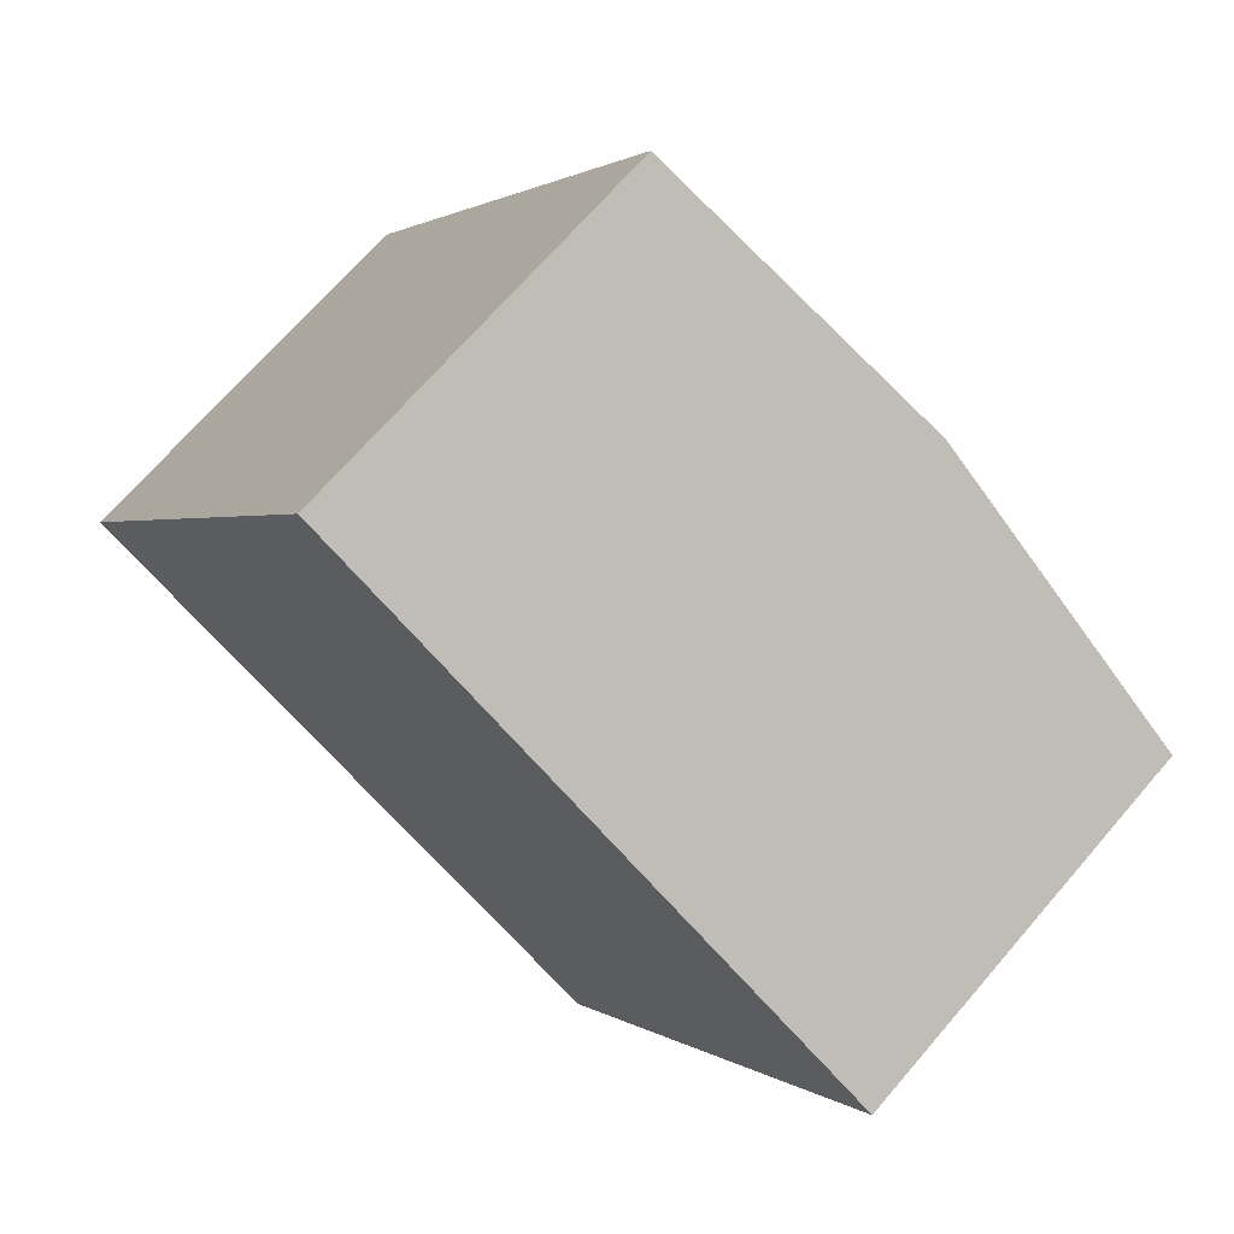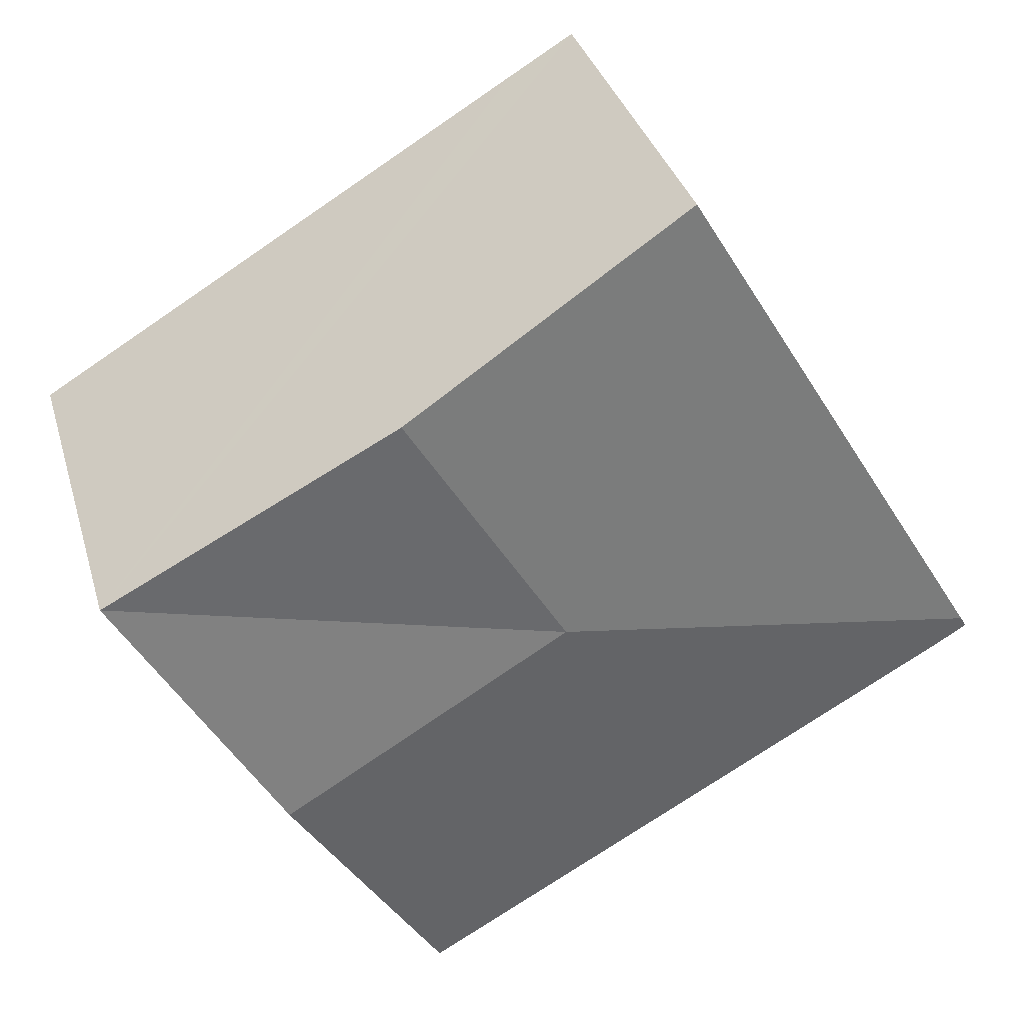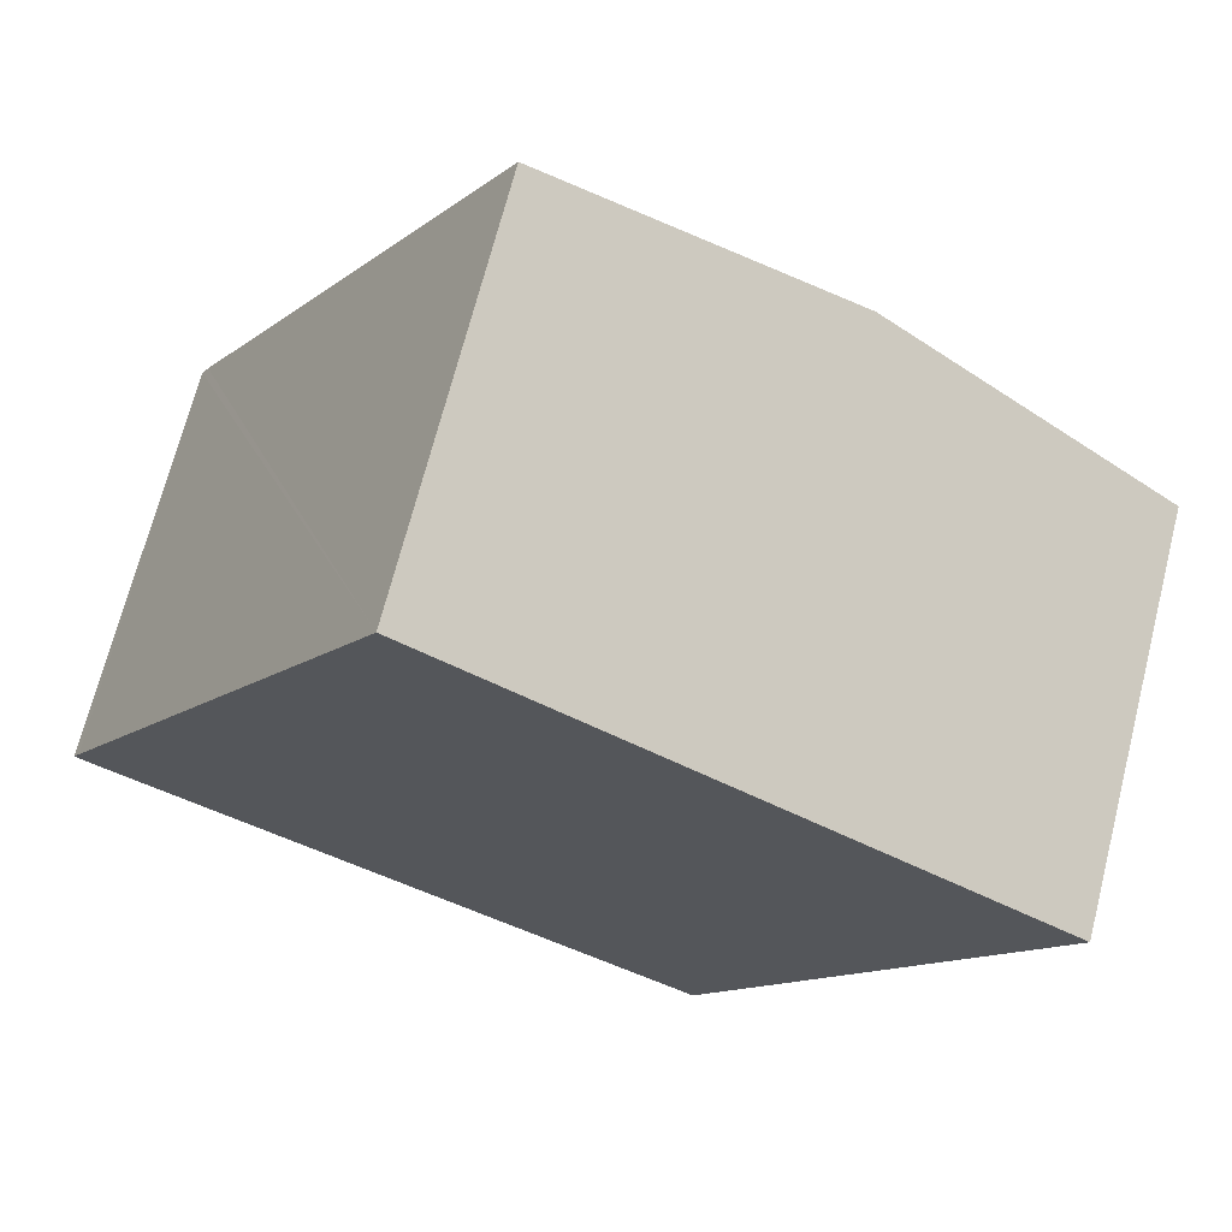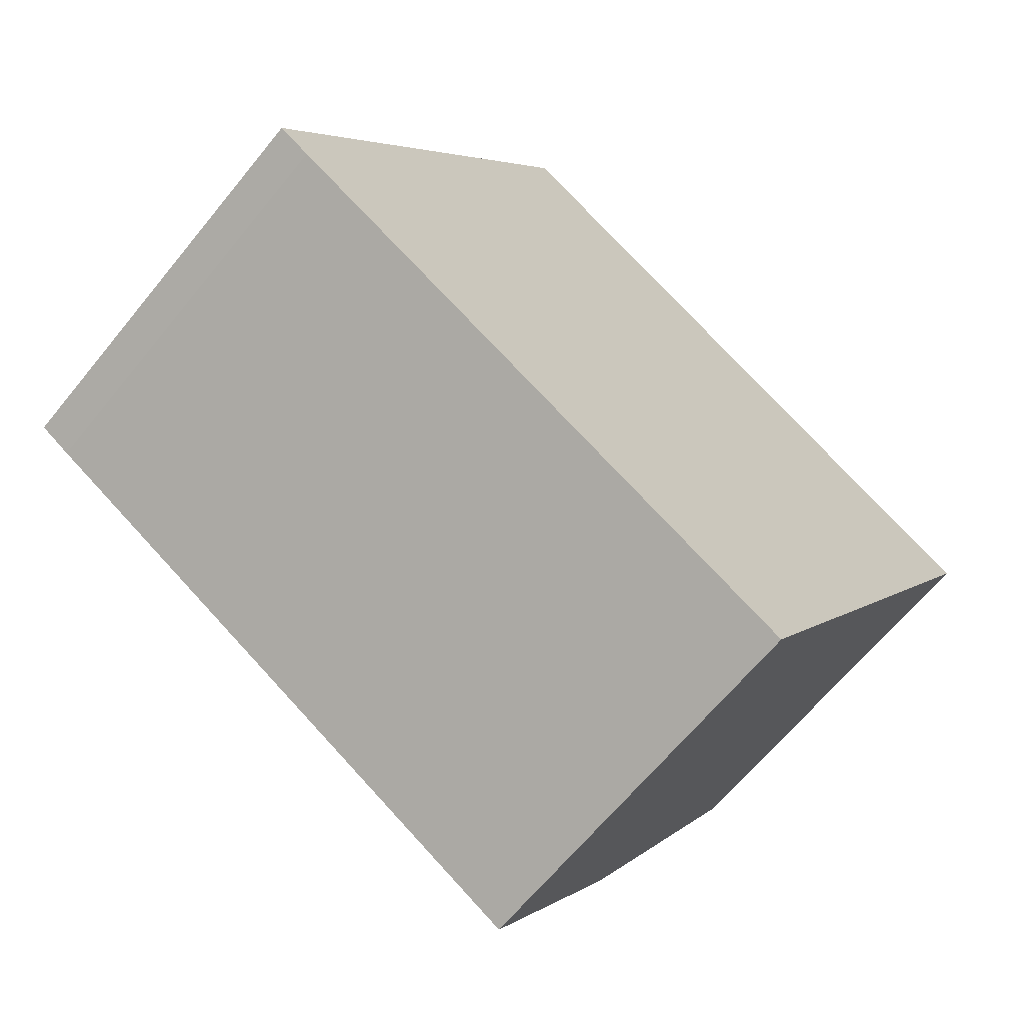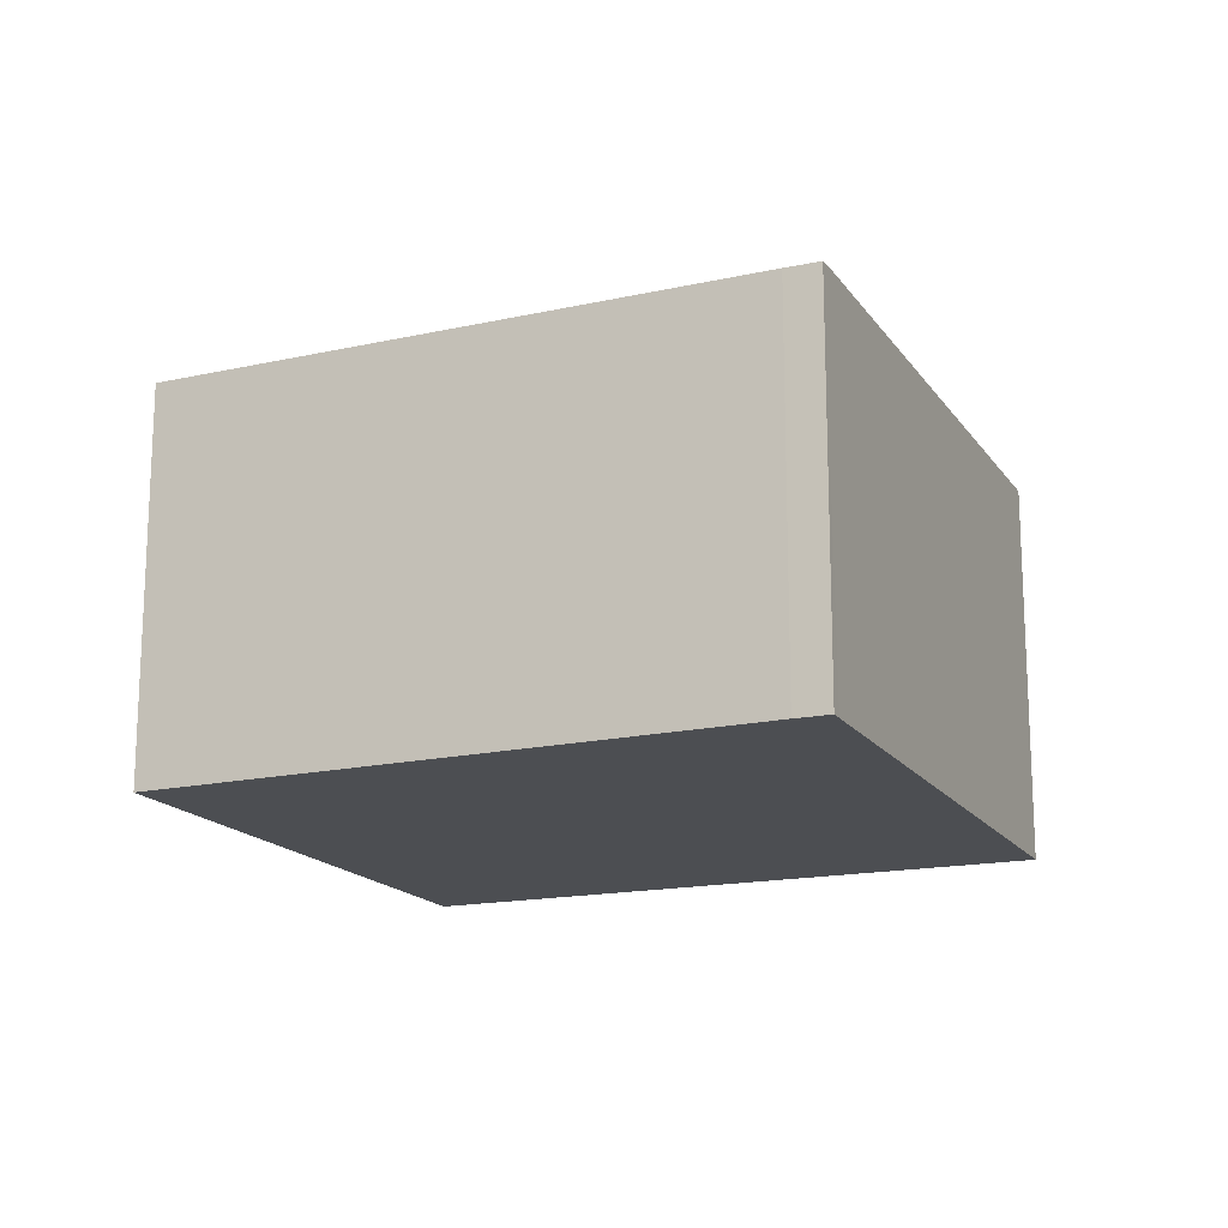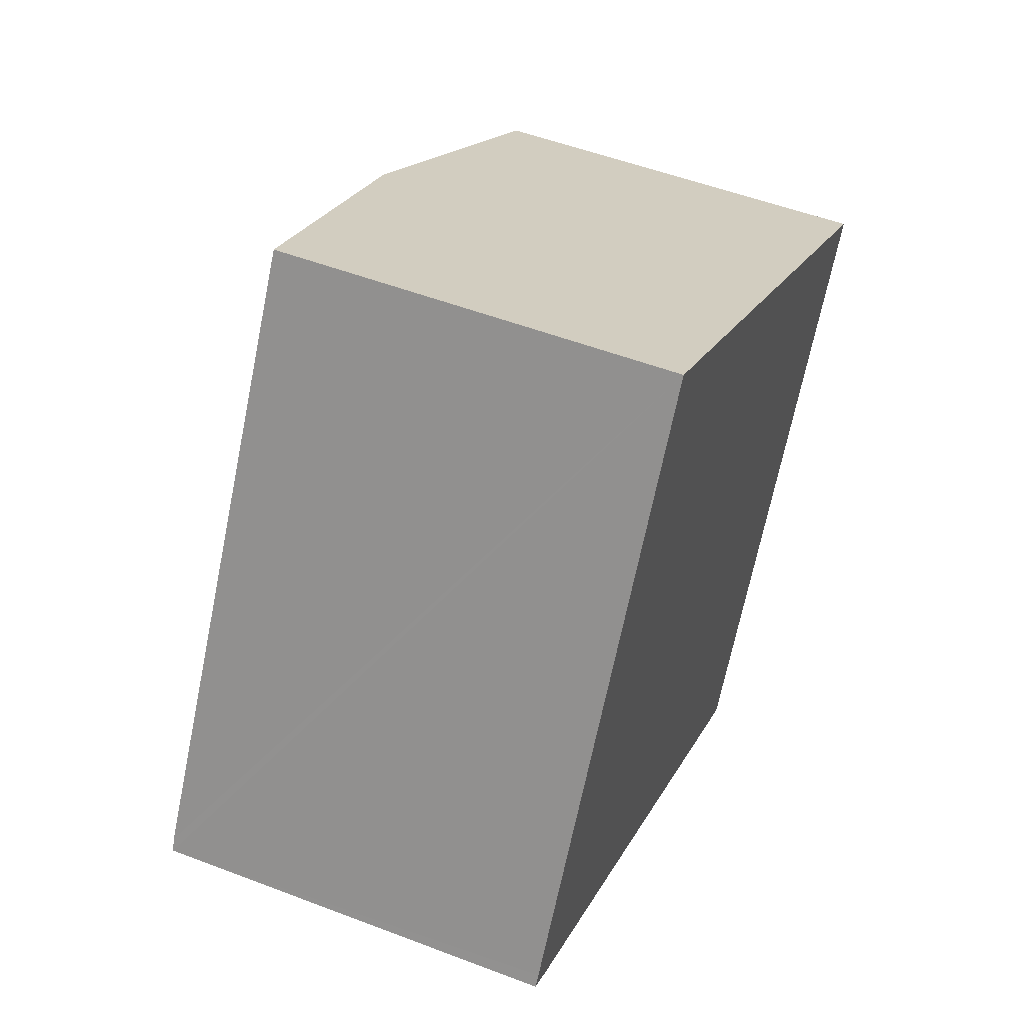
<metadata>
{"format":"obj","ext":"obj","renderer":"f3d","projection":"perspective","resolution":1024,"background":"white","views":[{"elev":69.9,"azim":40.8,"up":"+Z"},{"elev":34.7,"azim":164.4,"up":"+Z"},{"elev":69.6,"azim":14.3,"up":"+Z"},{"elev":-64.9,"azim":-39.1,"up":"+Z"},{"elev":-16.7,"azim":-125.9,"up":"+Y"},{"elev":51.6,"azim":-67.4,"up":"+Z"}]}
</metadata>
<code>
v  2.777 2.594 0.658
v  2.406 2.452 3.1
v  3.755 2.594 2.292
v  2.001 2.41 3.342
v  0.042 2.41 0.069
v  5.508 2.411 1.242
v  4.53 2.594 -0.391
v  3.565 2.413 -2.003
v  0.19 2.402 -0.114
v  0 2.402 1.471e-16
v  2.001 -2.046e-16 3.342
v  2.406 -1.898e-16 3.1
v  3.755 -1.403e-16 2.292
v  5.508 -7.605e-17 1.242
v  4.53 2.394e-17 -0.391
v  3.565 1.226e-16 -2.003
v  0.19 6.98e-18 -0.114
v  0 0 0
v  0.042 -4.225e-18 0.069
g defaultobject
f 1 2 3
f 2 1 4
f 4 1 5
f 1 3 6
f 1 6 7
f 8 1 7
f 1 8 9
f 1 9 5
f 5 9 10
f 11 2 4
f 2 11 3
f 3 11 6
f 6 11 12
f 6 12 13
f 6 13 14
f 14 7 6
f 7 14 8
f 8 14 15
f 8 15 16
f 16 9 8
f 9 16 17
f 17 10 9
f 10 17 18
f 5 11 4
f 11 5 10
f 11 10 19
f 19 10 18
f 13 15 14
f 15 13 12
f 15 12 11
f 15 11 19
f 15 19 16
f 16 19 17
f 17 19 18

</code>
